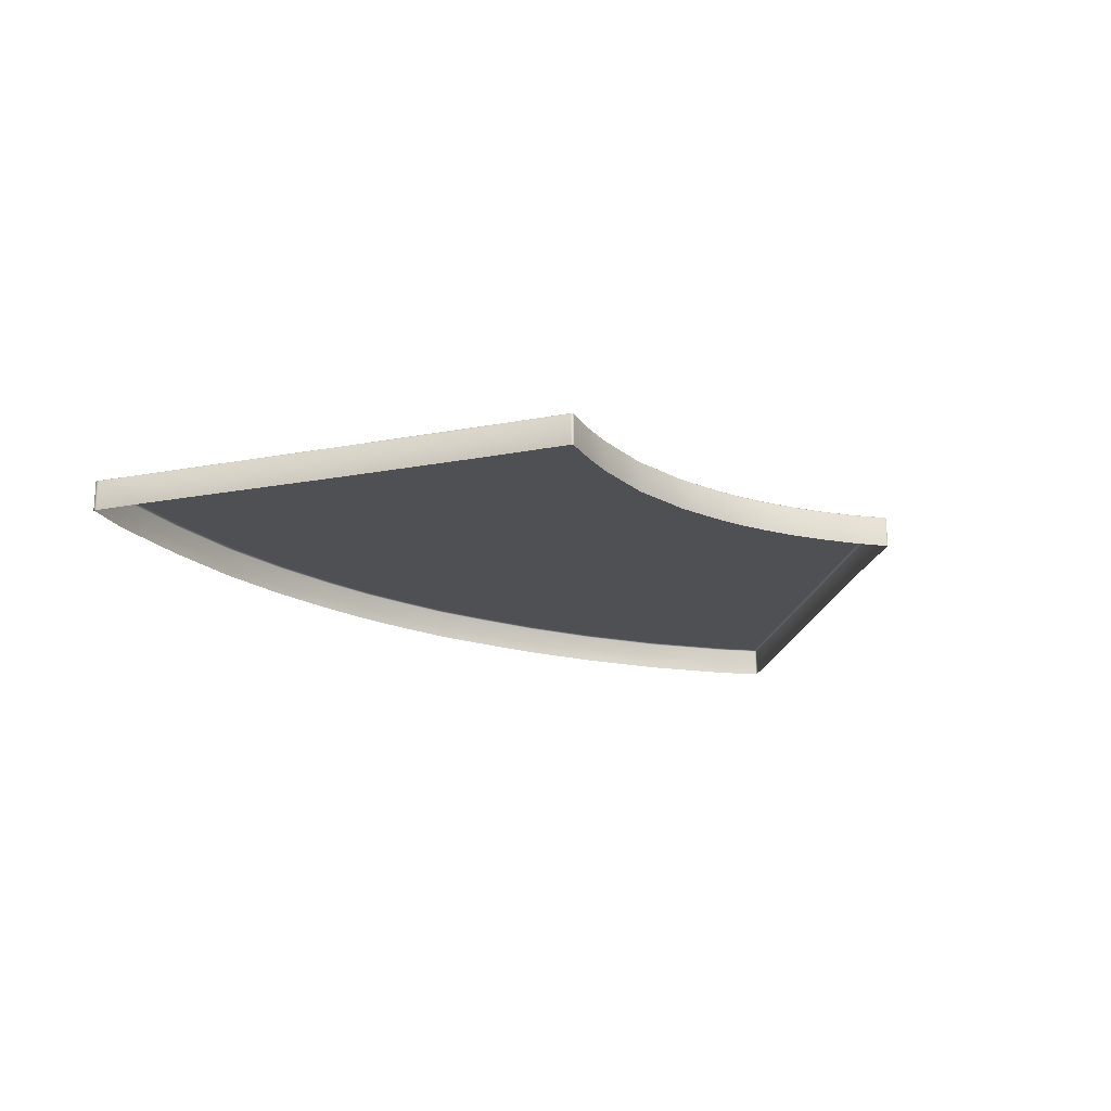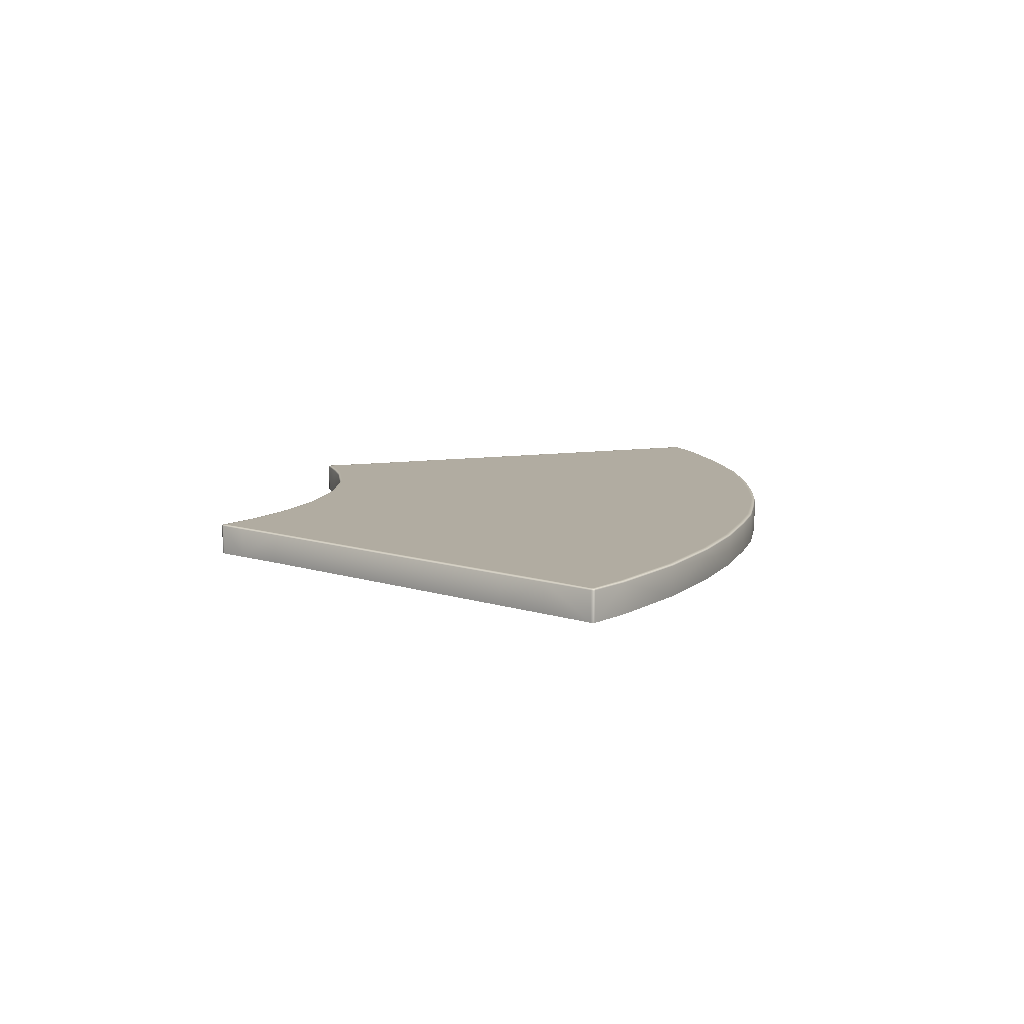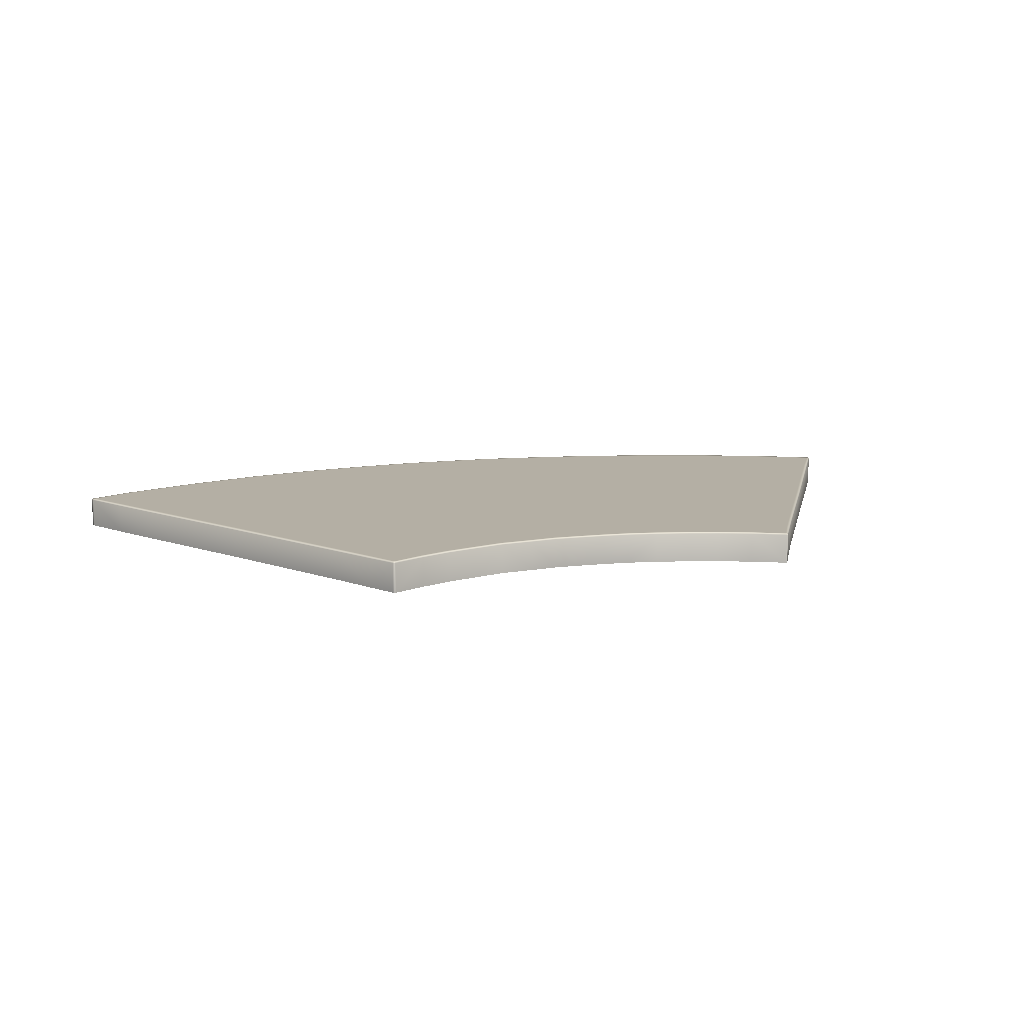
<metadata>
{"format":"obj","ext":"obj","renderer":"f3d","projection":"perspective","resolution":1024,"background":"white","views":[{"elev":-19.1,"azim":140.0,"up":"+Z"},{"elev":10.1,"azim":-80.2,"up":"+Z"},{"elev":11.2,"azim":161.8,"up":"+Z"}]}
</metadata>
<code>
g ENV_floorSection_03_MO
v 10.14 -17.53 3.392
v 10.14 -17.53 2.741
v 10.1 -17.55 2.741
v 10.1 -17.55 3.392
v 9.176 -18.11 3.392
v 9.174 -18.11 2.741
v 7.38 -18.88 2.741
v 7.382 -18.88 3.392
v 5.607 -19.5 3.392
v 5.606 -19.5 2.741
v 3.937 -19.89 2.741
v 3.937 -19.89 3.392
v 2.392 -20.13 2.741
v 2.392 -20.13 3.392
v 1.116 -20.26 3.392
v 1.116 -20.26 2.741
v -0.03159 -20.27 3.392
v -0.03159 -20.27 2.741
v -1.172 -20.26 2.741
v -1.172 -20.26 3.392
v -2.329 -20.13 2.741
v -2.329 -20.13 3.392
v -3.937 -19.89 3.392
v -3.937 -19.89 2.741
v -5.606 -19.5 3.392
v -5.606 -19.5 2.741
v -7.437 -18.9 2.741
v -7.439 -18.9 3.392
v -9.27 -18.07 3.392
v -9.268 -18.06 2.741
v -10.1 -17.58 2.741
v -10.1 -17.58 3.392
v -10.12 -17.56 3.392
v -10.12 -17.56 2.741
v -4.685 -8.102 3.392
v -4.685 -8.102 2.741
v -4.664 -8.112 2.741
v -4.664 -8.112 3.392
v -3.95 -8.471 3.392
v -3.94 -8.469 2.741
v -3.234 -8.747 2.741
v -3.249 -8.75 3.392
v -2.577 -8.962 2.741
v -2.594 -8.965 3.392
v -1.878 -9.135 3.392
v -1.857 -9.131 2.741
v -1.199 -9.254 2.741
v -1.221 -9.258 3.392
v -0.5974 -9.302 2.741
v -0.6188 -9.305 3.392
v 0.01433 -9.323 2.741
v 0.01433 -9.326 3.392
v 0.5741 -9.329 3.392
v 0.5528 -9.324 2.741
v 1.15 -9.249 3.392
v 1.128 -9.245 2.741
v 1.889 -9.165 3.392
v 1.867 -9.161 2.741
v 2.569 -8.951 2.741
v 2.587 -8.954 3.392
v 3.261 -8.744 3.392
v 3.247 -8.741 2.741
v 3.922 -8.462 3.392
v 3.912 -8.461 2.741
v 4.633 -8.106 2.741
v 4.634 -8.106 3.392
v 4.667 -8.09 3.392
v 4.667 -8.09 2.741
v 10.11 -17.47 2.741
v 10.14 -17.53 2.741
v 10.14 -17.53 3.392
v 10.11 -17.47 3.392
v 9.536 -16.47 2.741
v 9.54 -16.47 3.392
v 8.952 -15.47 2.741
v 8.962 -15.48 3.392
v 7.291 -12.67 2.741
v 7.326 -12.68 3.392
v 5.53 -9.625 2.741
v 5.562 -9.631 3.392
v 5.019 -8.702 2.741
v 5.035 -8.705 3.392
v 4.69 -8.125 3.392
v 4.689 -8.125 2.741
v 4.667 -8.09 2.741
v 4.667 -8.09 3.392
v -10.09 -17.5 3.392
v -10.12 -17.56 3.392
v -10.12 -17.56 2.741
v -10.09 -17.5 2.741
v -9.509 -16.49 3.392
v -9.505 -16.49 2.741
v -8.926 -15.49 2.741
v -8.936 -15.49 3.392
v -7.291 -12.67 2.741
v -7.326 -12.68 3.392
v -5.53 -9.625 2.741
v -5.562 -9.631 3.392
v -5.019 -8.702 2.741
v -5.035 -8.705 3.392
v -4.708 -8.138 3.392
v -4.707 -8.138 2.741
v -4.685 -8.102 3.392
v -4.685 -8.102 2.741
v 4.69 -8.125 3.392
v 4.663 -8.1 3.413
v 4.667 -8.09 3.392
v 4.634 -8.106 3.392
v 4.685 -8.135 3.413
v 5.035 -8.705 3.392
v 4.63 -8.115 3.413
v 3.922 -8.462 3.392
v 5.017 -8.714 3.414
v 5.562 -9.631 3.392
v 4.654 -8.117 3.426
v 3.928 -8.473 3.413
v 3.261 -8.744 3.392
v 5.544 -9.64 3.414
v 7.326 -12.68 3.392
v 4.675 -8.153 3.426
v 4.622 -8.133 3.426
v 4.643 -8.169 3.426
v 4.991 -8.728 3.426
v 5.516 -9.653 3.426
v 4.959 -8.747 3.426
v 7.308 -12.69 3.415
v 8.944 -15.48 3.414
v 8.962 -15.48 3.392
v 9.54 -16.47 3.392
v 7.278 -12.7 3.426
v 5.482 -9.67 3.426
v 3.958 -8.532 3.426
v 4.288 -9.147 3.426
v 3.536 -9.471 3.426
v 4.748 -10.02 3.426
v 3.937 -8.492 3.426
v 3.286 -8.819 3.426
v 3.269 -8.776 3.426
v 2.605 -9.03 3.426
v 3.264 -8.756 3.413
v 2.589 -8.966 3.413
v 2.587 -8.954 3.392
v 2.594 -8.986 3.426
v 1.889 -9.177 3.413
v 1.889 -9.165 3.392
v 1.15 -9.249 3.392
v 1.15 -9.261 3.413
v 0.5741 -9.329 3.392
v 1.89 -9.197 3.426
v 1.901 -9.241 3.426
v 2.78 -9.719 3.426
v 2.99 -10.62 3.426
v 2.038 -9.9 3.426
v 1.157 -9.327 3.426
v 1.15 -9.281 3.426
v 0.5741 -9.34 3.413
v 0.01433 -9.337 3.413
v 0.01433 -9.326 3.392
v 0.5737 -9.361 3.426
v 3.865 -10.37 3.426
v 6.373 -13.09 3.426
v -0.6188 -9.317 3.413
v -0.6188 -9.305 3.392
v 5.139 -13.58 3.426
v 7.237 -12.72 3.426
v -1.22 -9.27 3.413
v -1.221 -9.258 3.392
v 8.915 -15.5 3.426
v -1.878 -9.148 3.413
v -1.878 -9.135 3.392
v -2.594 -8.965 3.392
v -2.596 -8.977 3.413
v -3.249 -8.75 3.392
v -3.251 -8.762 3.413
v -3.95 -8.471 3.392
v -1.221 -9.29 3.426
v -1.88 -9.168 3.426
v -2.601 -8.997 3.426
v -3.257 -8.782 3.426
v -0.6188 -9.337 3.426
v 0.01433 -9.357 3.426
v -3.955 -8.482 3.413
v -3.965 -8.501 3.426
v -4.66 -8.121 3.413
v -4.664 -8.112 3.392
v -4.652 -8.139 3.426
v -4.681 -8.112 3.413
v -4.685 -8.102 3.392
v -4.708 -8.138 3.392
v -4.672 -8.129 3.426
v -4.703 -8.147 3.413
v -5.035 -8.705 3.392
v -4.673 -8.175 3.426
v -3.986 -8.541 3.426
v -5.018 -8.714 3.414
v -5.562 -9.631 3.392
v -4.693 -8.164 3.426
v -4.971 -8.74 3.426
v -3.274 -8.825 3.426
v -3.536 -9.471 3.426
v -2.612 -9.041 3.426
v -1.89 -9.212 3.426
v -4.991 -8.728 3.426
v -4.288 -9.147 3.426
v -4.749 -10.02 3.426
v -5.494 -9.663 3.426
v -5.516 -9.653 3.426
v -2.78 -9.719 3.426
v -2.99 -10.62 3.426
v -1.228 -9.336 3.426
v -2.039 -9.9 3.426
v -3.865 -10.37 3.426
v -6.373 -13.09 3.426
v -0.6202 -9.383 3.426
v -1.282 -10.06 3.426
v 0.01433 -9.402 3.426
v -2.184 -10.82 3.426
v -2.802 -14.26 3.426
v -5.138 -13.58 3.426
v -0.6262 -10.13 3.426
v -1.421 -10.93 3.426
v -3.895 -13.95 3.426
v -6.397 -16.57 3.426
v 0.5755 -9.406 3.426
v 1.282 -10.06 3.426
v 0.6261 -10.13 3.426
v 2.184 -10.82 3.426
v 2.802 -14.26 3.426
v 1.421 -10.93 3.426
v -4.858 -17.02 3.426
v -5.15e-05 -10.14 3.426
v -5.15e-05 -11.02 3.426
v 3.895 -13.95 3.426
v 6.398 -16.57 3.426
v 0.685 -11 3.426
v -5.15e-05 -14.54 3.426
v -0.6851 -11 3.426
v 0.768 -14.52 3.426
v -0.7677 -14.52 3.426
v 1.751 -14.41 3.426
v 2.144 -17.62 3.426
v 8.01 -15.9 3.426
v 8.874 -15.52 3.426
v 8.612 -16.94 3.426
v 9.454 -16.52 3.426
v 0.9271 -17.74 3.426
v 9.494 -16.5 3.426
v 9.522 -16.48 3.414
v 10.1 -17.47 3.413
v 10.11 -17.47 3.392
v 10.08 -17.47 3.426
v 10.04 -17.49 3.426
v 10.13 -17.53 3.413
v 10.14 -17.53 3.392
v 10.1 -17.55 3.392
v 10.11 -17.53 3.426
v 10.09 -17.55 3.413
v 9.176 -18.11 3.392
v 10.07 -17.55 3.426
v 9.175 -18.1 3.413
v 7.382 -18.88 3.392
v 9.134 -18.02 3.426
v 9.169 -18.08 3.426
v 7.382 -18.87 3.413
v 5.607 -19.5 3.392
v 7.378 -18.85 3.426
v 5.605 -19.49 3.413
v 3.937 -19.89 3.392
v 7.346 -18.78 3.426
v 3.935 -19.88 3.413
v 2.392 -20.13 3.392
v 5.601 -19.47 3.426
v 6.814 -17.66 3.426
v 5.578 -19.4 3.426
v 4.858 -17.02 3.426
v 2.39 -20.12 3.413
v 1.116 -20.26 3.392
v 3.932 -19.87 3.426
v 2.387 -20.1 3.426
v 5.196 -18.23 3.426
v 3.465 -17.38 3.426
v 3.734 -18.63 3.426
v 3.92 -19.79 3.426
v 2.274 -18.93 3.426
v 2.381 -20.04 3.426
v 1.018 -19.04 3.426
v 1.115 -20.23 3.426
v 1.111 -20.16 3.426
v -5.15e-05 -19.09 3.426
v 1.116 -20.25 3.413
v -0.03159 -20.26 3.413
v -0.03159 -20.27 3.392
v -1.172 -20.26 3.392
v -0.03159 -20.24 3.426
v -0.03159 -20.18 3.426
v -1.171 -20.23 3.426
v -1.172 -20.25 3.413
v -2.327 -20.12 3.413
v -2.329 -20.13 3.392
v -3.935 -19.88 3.413
v -3.937 -19.89 3.392
v -5.606 -19.5 3.392
v -2.323 -20.1 3.426
v -1.167 -20.17 3.426
v -1.019 -19.04 3.426
v -2.318 -20.04 3.426
v -5.605 -19.49 3.413
v -7.439 -18.9 3.392
v -3.931 -19.87 3.426
v -5.601 -19.47 3.426
v -7.439 -18.89 3.413
v -9.27 -18.07 3.392
v -3.92 -19.79 3.426
v -7.435 -18.87 3.426
v -9.268 -18.06 3.413
v -2.274 -18.93 3.426
v -2.144 -17.62 3.426
v -5.578 -19.4 3.426
v -3.734 -18.63 3.426
v -10.09 -17.58 3.413
v -10.1 -17.58 3.392
v -0.9272 -17.74 3.426
v -10.11 -17.56 3.413
v -10.12 -17.56 3.392
v -10.09 -17.5 3.392
v -5.15e-05 -17.73 3.426
v -1.751 -14.41 3.426
v -3.465 -17.38 3.426
v -5.196 -18.23 3.426
v -6.814 -17.66 3.426
v -7.402 -18.8 3.426
v -8.613 -16.94 3.426
v -9.263 -18.04 3.426
v -9.228 -17.98 3.426
v -10.07 -17.58 3.426
v -10.09 -17.56 3.426
v -10.04 -17.52 3.426
v -10.08 -17.5 3.413
v -10.06 -17.5 3.426
v -9.491 -16.5 3.414
v -9.509 -16.49 3.392
v -8.918 -15.5 3.414
v -8.936 -15.49 3.392
v -7.326 -12.68 3.392
v -9.464 -16.51 3.426
v -9.438 -16.52 3.426
v -8.889 -15.51 3.426
v -8.863 -15.52 3.426
v -7.278 -12.7 3.426
v -7.307 -12.69 3.415
v -5.544 -9.64 3.414
v -7.252 -12.71 3.426
v -8.01 -15.9 3.426
g ENV_floorSection_03_MO_0
f 3 2 1
f 4 3 1
f 3 4 5
f 6 3 5
f 7 6 5
f 8 7 5
f 7 8 9
f 10 7 9
f 10 9 11
f 9 12 11
f 13 11 12
f 14 13 12
f 13 14 15
f 16 13 15
f 15 17 16
f 17 18 16
f 19 18 17
f 20 19 17
f 19 20 21
f 20 22 21
f 21 22 23
f 24 21 23
f 24 23 25
f 26 24 25
f 27 26 25
f 28 27 25
f 27 28 29
f 30 27 29
f 31 30 29
f 32 31 29
f 31 32 33
f 34 31 33
f 37 36 35
f 38 37 35
f 37 38 39
f 40 37 39
f 41 40 39
f 42 41 39
f 41 42 43
f 42 44 43
f 44 45 43
f 45 46 43
f 47 46 45
f 48 47 45
f 49 47 48
f 50 49 48
f 49 50 51
f 50 52 51
f 51 52 53
f 54 51 53
f 54 53 55
f 56 54 55
f 56 55 57
f 58 56 57
f 59 58 57
f 60 59 57
f 60 61 59
f 61 62 59
f 62 61 63
f 64 62 63
f 64 63 65
f 63 66 65
f 66 67 65
f 67 68 65
f 71 70 69
f 72 71 69
f 72 69 73
f 74 72 73
f 73 75 74
f 75 76 74
f 75 77 76
f 77 78 76
f 77 79 78
f 79 80 78
f 79 81 80
f 81 82 80
f 83 82 81
f 84 83 81
f 83 84 85
f 86 83 85
f 89 88 87
f 90 89 87
f 90 87 91
f 92 90 91
f 93 92 91
f 94 93 91
f 95 93 94
f 96 95 94
f 97 95 96
f 98 97 96
f 99 97 98
f 100 99 98
f 100 101 99
f 101 102 99
f 101 103 102
f 103 104 102
f 107 106 105
f 107 108 106
f 106 109 105
f 105 109 110
f 108 111 106
f 111 108 112
f 109 113 110
f 110 113 114
f 109 106 115
f 106 111 115
f 116 111 112
f 116 112 117
f 113 118 114
f 114 118 119
f 120 109 115
f 113 109 120
f 111 121 115
f 121 111 116
f 120 115 122
f 115 121 122
f 123 113 120
f 120 122 123
f 113 123 124
f 118 113 124
f 122 125 123
f 123 125 124
f 118 126 119
f 126 127 119
f 127 128 119
f 128 127 129
f 126 118 130
f 118 124 130
f 127 126 130
f 125 131 124
f 124 131 130
f 122 121 132
f 125 122 133
f 122 132 133
f 133 132 134
f 125 133 135
f 131 125 135
f 133 134 135
f 121 136 132
f 136 121 116
f 137 132 136
f 132 137 134
f 136 116 138
f 138 137 136
f 137 139 134
f 139 137 138
f 116 140 138
f 140 116 117
f 141 140 117
f 140 141 138
f 142 141 117
f 141 143 138
f 143 139 138
f 144 141 142
f 141 144 143
f 145 144 142
f 145 146 144
f 146 147 144
f 147 146 148
f 144 149 143
f 144 147 149
f 150 139 143
f 149 150 143
f 139 150 151
f 139 151 134
f 134 151 152
f 150 153 151
f 151 153 152
f 154 150 149
f 150 154 153
f 147 155 149
f 155 154 149
f 156 147 148
f 155 147 156
f 157 156 148
f 158 157 148
f 159 155 156
f 155 159 154
f 156 157 159
f 160 134 152
f 134 160 135
f 161 135 160
f 131 135 161
f 162 157 158
f 163 162 158
f 160 152 164
f 164 161 160
f 165 131 161
f 131 165 130
f 166 162 163
f 167 166 163
f 130 165 168
f 168 127 130
f 169 166 167
f 170 169 167
f 169 170 171
f 172 169 171
f 172 171 173
f 174 172 173
f 174 173 175
f 162 166 176
f 166 169 177
f 176 166 177
f 169 172 178
f 177 169 178
f 172 174 179
f 178 172 179
f 180 162 176
f 162 180 157
f 180 181 157
f 157 181 159
f 182 174 175
f 179 174 183
f 174 182 183
f 184 182 175
f 185 184 175
f 183 182 186
f 182 184 186
f 187 184 185
f 188 187 185
f 187 188 189
f 186 184 190
f 184 187 190
f 191 187 189
f 187 191 190
f 191 189 192
f 186 193 183
f 193 186 190
f 183 194 179
f 193 194 183
f 195 191 192
f 195 192 196
f 191 197 190
f 197 193 190
f 197 191 195
f 198 193 197
f 193 198 194
f 194 199 179
f 199 194 200
f 179 199 178
f 199 201 178
f 201 199 200
f 178 201 177
f 201 202 177
f 177 202 176
f 203 197 195
f 203 198 197
f 198 204 194
f 194 204 200
f 204 198 205
f 200 204 205
f 206 198 203
f 198 206 205
f 203 195 207
f 207 206 203
f 208 201 200
f 202 201 208
f 208 200 209
f 202 210 176
f 176 210 180
f 211 202 208
f 211 208 209
f 210 202 211
f 212 200 205
f 200 212 209
f 205 206 213
f 212 205 213
f 210 214 180
f 180 214 181
f 215 210 211
f 214 210 215
f 214 216 181
f 181 216 159
f 217 211 209
f 211 217 215
f 217 209 218
f 212 219 209
f 219 212 213
f 220 214 215
f 214 220 216
f 217 221 215
f 221 217 218
f 220 215 221
f 219 222 209
f 209 222 218
f 219 223 222
f 223 219 213
f 216 224 159
f 159 224 154
f 154 224 225
f 154 225 153
f 224 216 226
f 224 226 225
f 227 153 225
f 153 227 152
f 152 227 228
f 229 227 225
f 229 225 226
f 228 227 229
f 223 230 222
f 222 230 218
f 216 231 226
f 220 231 216
f 226 231 232
f 231 220 232
f 233 152 228
f 152 233 164
f 164 233 234
f 164 234 161
f 235 226 232
f 232 236 235
f 235 229 226
f 220 237 232
f 236 232 237
f 237 220 221
f 229 235 238
f 236 238 235
f 237 221 239
f 239 236 237
f 240 228 229
f 240 229 238
f 241 240 238
f 228 240 241
f 234 242 161
f 165 161 242
f 243 165 242
f 165 243 168
f 243 242 244
f 242 234 244
f 168 243 245
f 245 243 244
f 238 236 246
f 246 241 238
f 247 168 245
f 127 168 247
f 248 127 247
f 127 248 129
f 248 249 129
f 249 250 129
f 247 251 248
f 251 249 248
f 245 252 247
f 252 251 247
f 249 253 250
f 253 254 250
f 254 253 255
f 249 251 256
f 253 249 256
f 251 252 256
f 253 257 255
f 253 256 257
f 255 257 258
f 256 259 257
f 252 259 256
f 257 260 258
f 257 259 260
f 258 260 261
f 252 245 262
f 245 244 262
f 259 252 263
f 259 263 260
f 252 262 263
f 260 264 261
f 261 264 265
f 260 263 266
f 263 262 266
f 264 260 266
f 264 267 265
f 264 266 267
f 265 267 268
f 269 262 244
f 262 269 266
f 267 270 268
f 268 270 271
f 266 272 267
f 266 269 272
f 267 272 270
f 273 269 244
f 234 273 244
f 269 274 272
f 274 269 273
f 234 275 273
f 233 275 234
f 233 228 275
f 270 276 271
f 271 276 277
f 272 278 270
f 272 274 278
f 270 278 279
f 276 270 279
f 280 274 273
f 275 280 273
f 228 281 275
f 281 228 241
f 280 275 282
f 275 281 282
f 274 280 282
f 282 281 241
f 274 283 278
f 283 274 282
f 278 283 279
f 284 282 241
f 283 282 284
f 283 285 279
f 285 283 284
f 286 284 241
f 285 284 286
f 246 286 241
f 276 279 287
f 279 285 287
f 288 285 286
f 285 288 287
f 286 246 289
f 288 286 289
f 290 276 287
f 291 290 287
f 276 290 277
f 290 291 277
f 291 292 277
f 292 291 293
f 287 288 294
f 294 291 287
f 288 295 294
f 295 288 289
f 291 294 296
f 294 295 296
f 291 297 293
f 297 291 296
f 297 298 293
f 298 297 296
f 298 299 293
f 298 300 299
f 300 301 299
f 301 300 302
f 303 298 296
f 300 298 303
f 295 304 296
f 296 304 303
f 304 295 305
f 295 289 305
f 304 306 303
f 306 304 305
f 300 307 302
f 302 307 308
f 309 300 303
f 303 306 309
f 300 309 310
f 307 300 310
f 307 311 308
f 308 311 312
f 306 313 309
f 309 313 310
f 307 310 314
f 311 307 314
f 311 315 312
f 311 314 315
f 316 306 305
f 306 316 313
f 316 305 317
f 313 318 310
f 310 318 314
f 316 319 313
f 319 316 317
f 318 313 319
f 315 320 312
f 320 321 312
f 305 322 317
f 322 305 289
f 320 323 321
f 323 324 321
f 324 323 325
f 326 322 289
f 246 326 289
f 236 326 246
f 322 326 236
f 239 322 236
f 322 239 317
f 239 327 317
f 221 327 239
f 327 221 218
f 317 327 218
f 328 317 218
f 230 328 218
f 328 319 317
f 328 230 319
f 230 329 319
f 329 318 319
f 330 329 230
f 318 329 330
f 223 330 230
f 331 318 330
f 318 331 314
f 330 223 332
f 331 330 332
f 314 331 333
f 314 333 315
f 331 334 333
f 334 331 332
f 333 335 315
f 333 334 335
f 335 320 315
f 320 335 336
f 323 320 336
f 334 337 335
f 335 337 336
f 338 323 336
f 323 338 325
f 339 338 336
f 337 339 336
f 338 340 325
f 340 338 339
f 340 341 325
f 340 342 341
f 342 343 341
f 343 342 344
f 345 340 339
f 339 337 345
f 342 340 345
f 337 334 346
f 337 346 345
f 334 332 346
f 345 346 347
f 347 342 345
f 348 346 332
f 346 348 347
f 342 347 349
f 347 348 349
f 342 350 344
f 350 342 349
f 350 351 344
f 351 350 349
f 351 196 344
f 351 195 196
f 195 351 207
f 207 351 349
f 349 352 207
f 348 352 349
f 352 206 207
f 206 352 213
f 353 348 332
f 352 348 353
f 213 352 353
f 223 353 332
f 353 223 213

</code>
